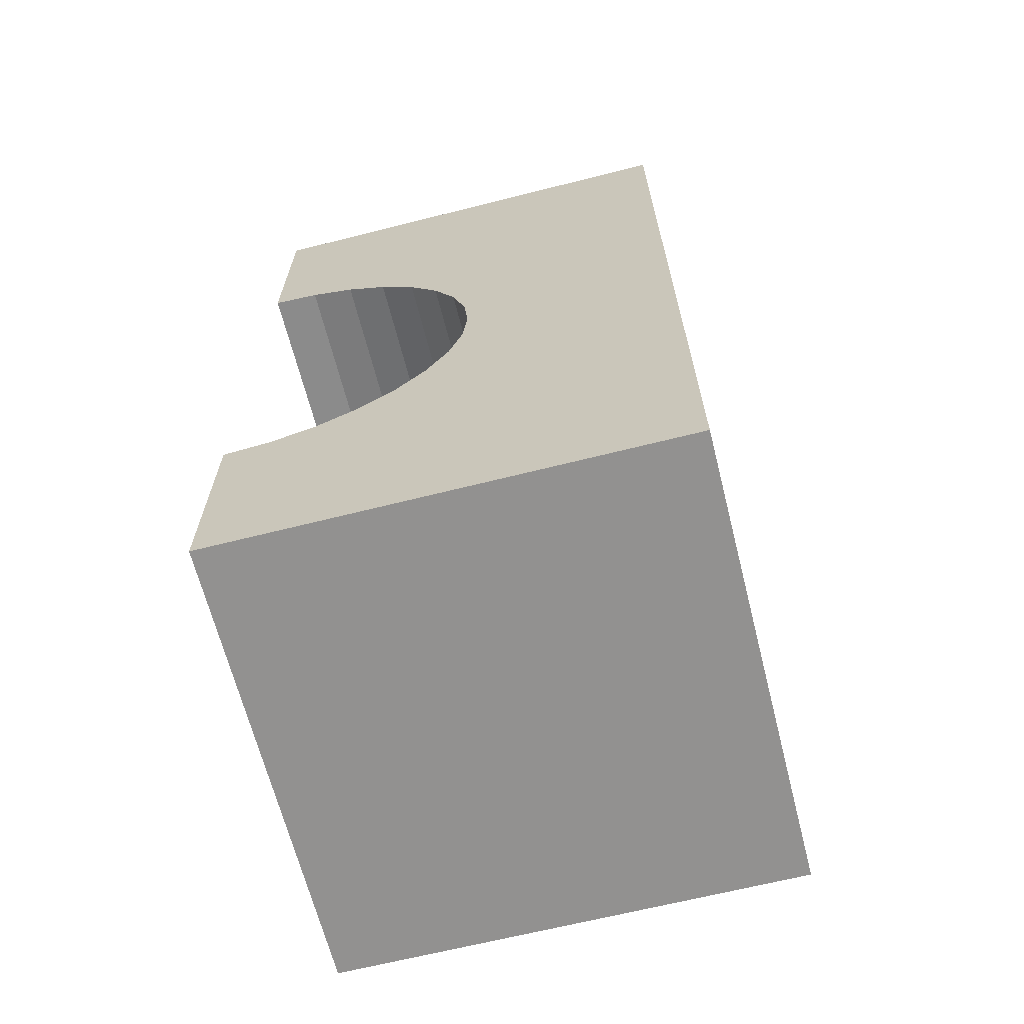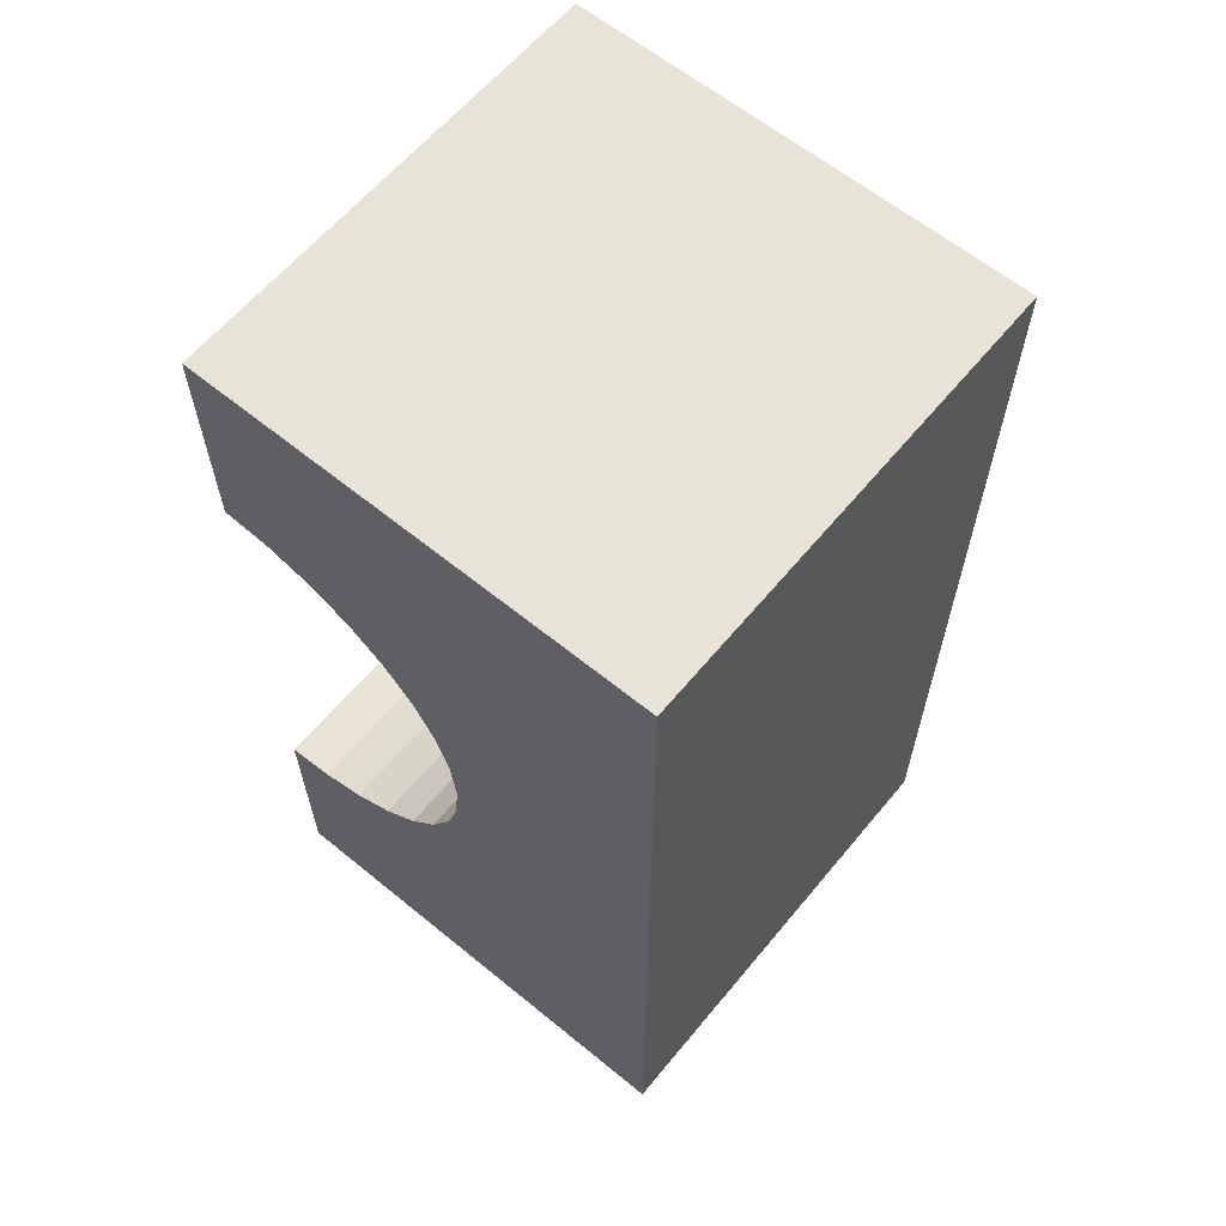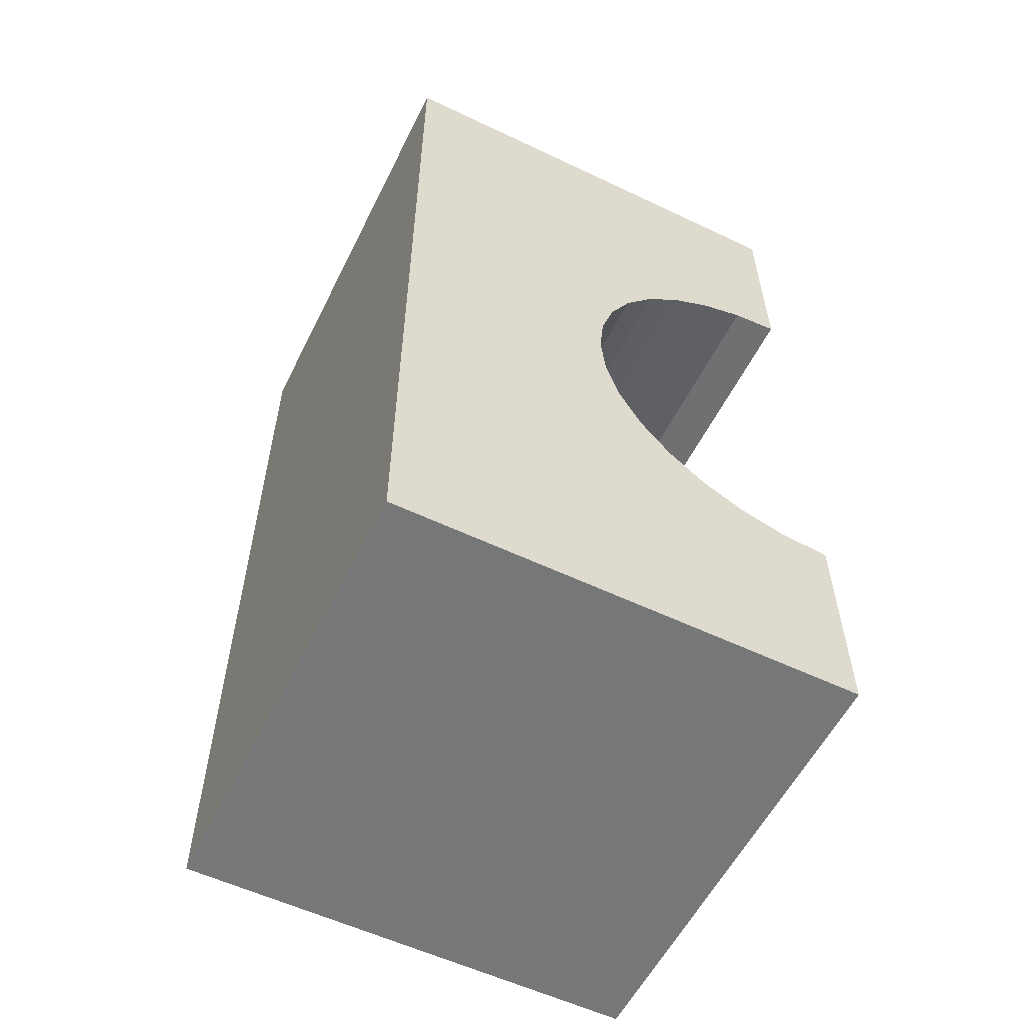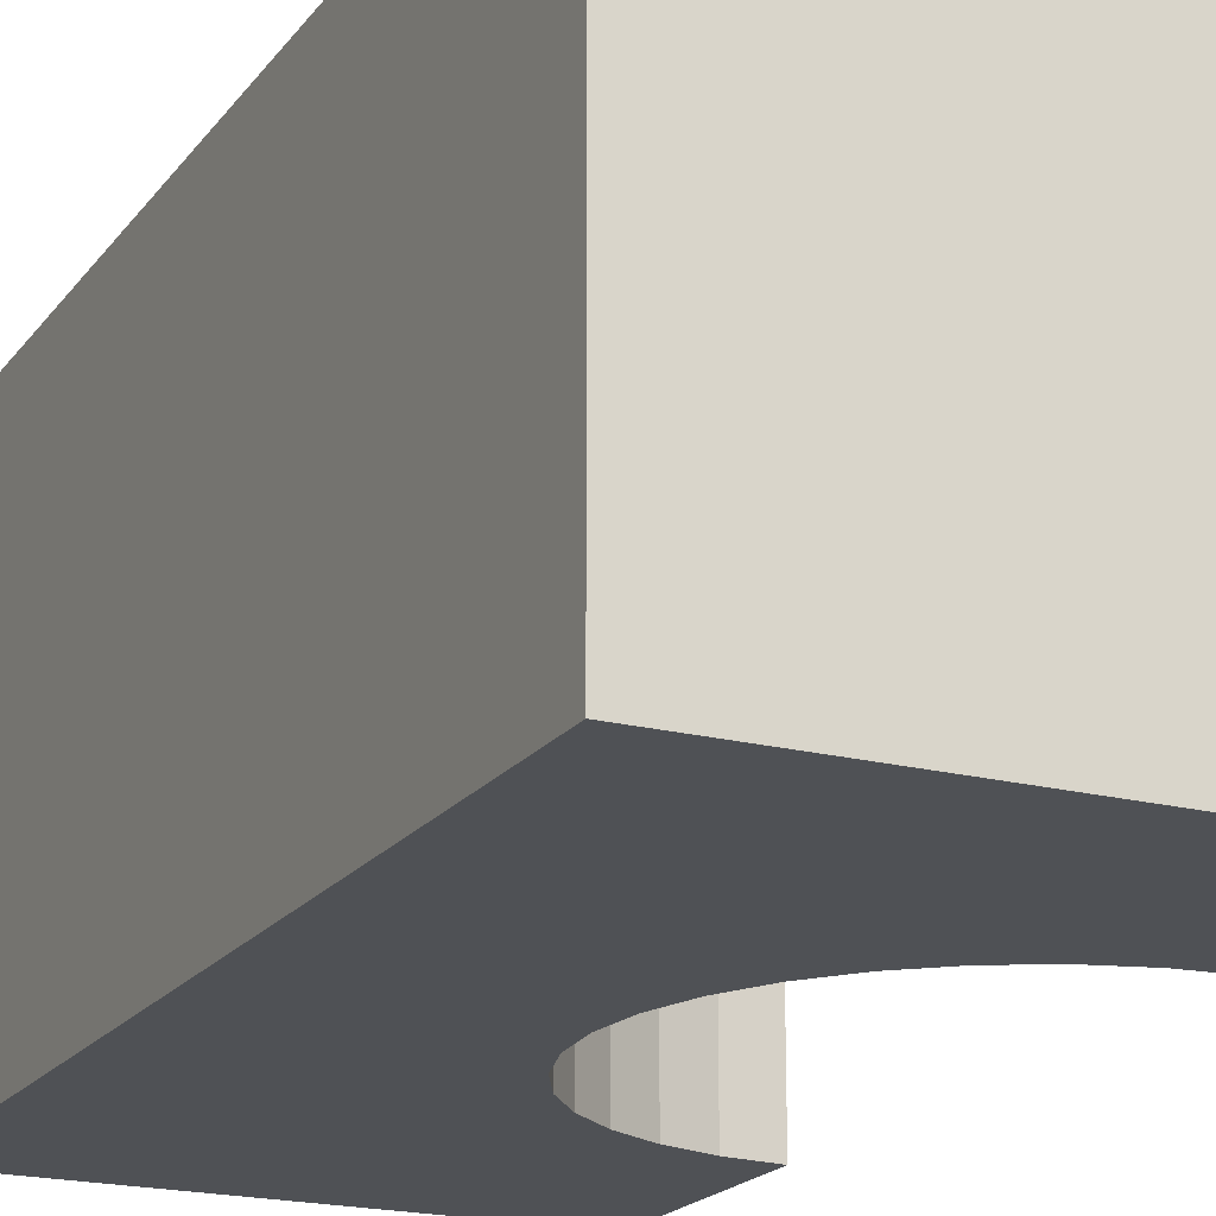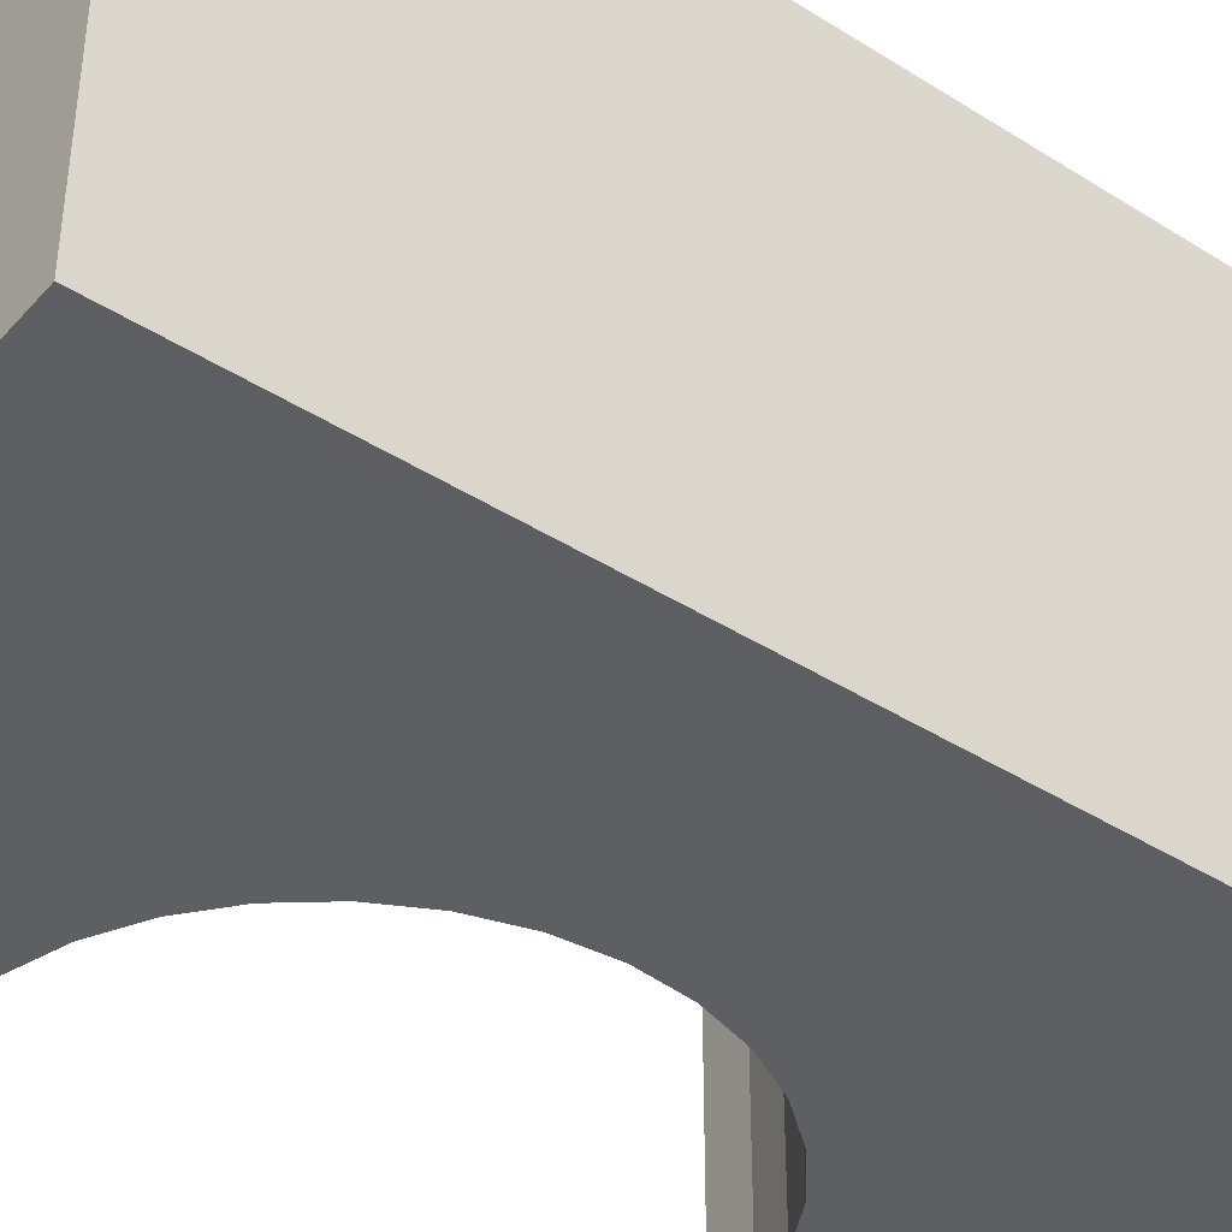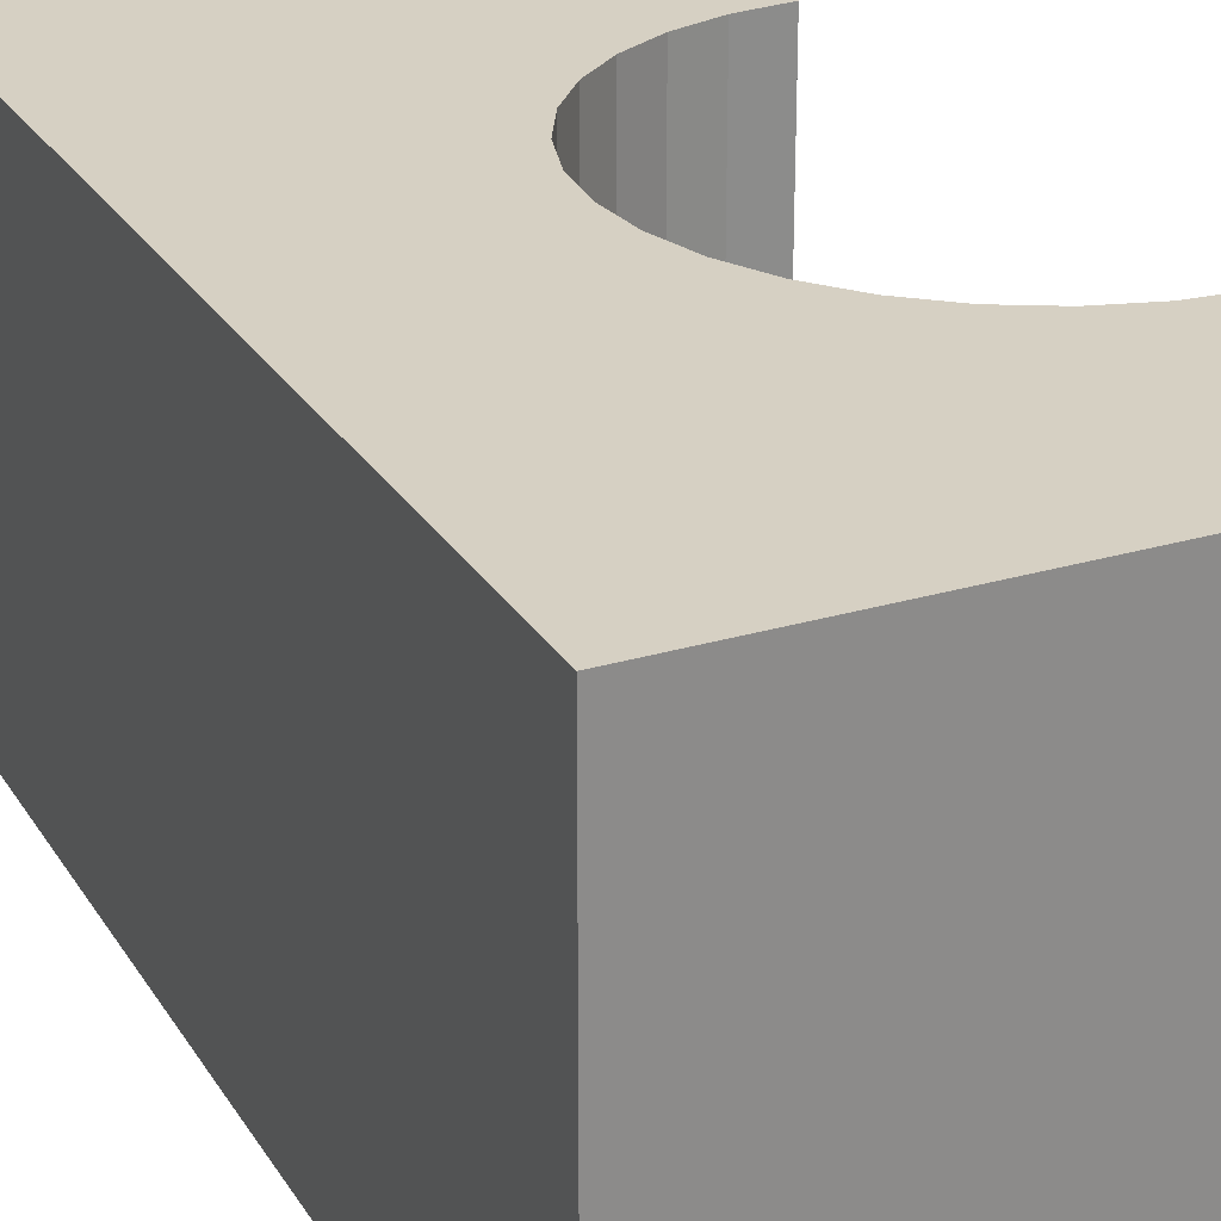
<metadata>
{"format":"obj","ext":"obj","renderer":"f3d","projection":"perspective","resolution":1024,"background":"white","views":[{"elev":-66.1,"azim":-165.8,"up":"+Y"},{"elev":62.2,"azim":-140.4,"up":"+Y"},{"elev":-57.1,"azim":-26.3,"up":"+Y"},{"elev":-19.7,"azim":-25.6,"up":"+Z"},{"elev":-41.5,"azim":-127.5,"up":"+Z"},{"elev":26.5,"azim":-25.1,"up":"+Z"}]}
</metadata>
<code>
v  -0.575 -0.025 0.125
v  -0.575 -0.025 0.175
v  -0.575 0.075 0.175
v  -0.575 0.075 0.125
v  -0.525 0.075 0.175
v  -0.525 0.075 0.125
v  -0.525 0.051 0.125
v  -0.525 0.051 0.175
v  -0.525 0.051 0.163
v  -0.525 -0.025 0.125
v  -0.525 -0.025 0.175
v  -0.5301 0.0505 0.125
v  -0.5349 0.04902 0.125
v  -0.5394 0.04662 0.125
v  -0.5434 0.04338 0.125
v  -0.5466 0.03944 0.125
v  -0.549 0.03495 0.125
v  -0.5505 0.03007 0.125
v  -0.551 0.025 0.125
v  -0.5505 0.01993 0.125
v  -0.549 0.01505 0.125
v  -0.5301 -0.0005 0.125
v  -0.525 -0.001 0.125
v  -0.5466 0.01056 0.125
v  -0.5434 0.006615 0.125
v  -0.5394 0.003382 0.125
v  -0.5349 0.000979 0.125
v  -0.525 -0.001 0.175
v  -0.5301 -0.0005 0.175
v  -0.5349 0.000979 0.175
v  -0.5394 0.003382 0.175
v  -0.5434 0.006615 0.175
v  -0.5466 0.01055 0.175
v  -0.549 0.01505 0.175
v  -0.5505 0.01993 0.175
v  -0.551 0.025 0.175
v  -0.5505 0.03007 0.175
v  -0.549 0.03495 0.175
v  -0.5301 0.0505 0.175
v  -0.5466 0.03944 0.175
v  -0.5434 0.04338 0.175
v  -0.5394 0.04662 0.175
v  -0.5349 0.04902 0.175
v  -0.525 -0.001 0.137
f 1 2 3
f 1 3 4
f 4 3 5
f 4 5 6
f 7 6 5
f 7 5 8
f 8 9 7
f 10 11 2
f 10 2 1
f 4 6 7
f 4 7 12
f 4 12 13
f 4 13 14
f 4 14 15
f 4 15 16
f 4 16 17
f 4 17 18
f 4 18 19
f 4 19 20
f 4 20 21
f 22 23 10
f 22 10 1
f 1 4 21
f 1 21 24
f 1 24 25
f 1 25 26
f 1 26 27
f 27 22 1
f 8 5 3
f 2 11 28
f 2 28 29
f 2 29 30
f 2 30 31
f 2 31 32
f 2 32 33
f 2 33 34
f 2 34 35
f 2 35 36
f 2 36 37
f 2 37 38
f 39 8 3
f 3 2 38
f 3 38 40
f 3 40 41
f 3 41 42
f 3 42 43
f 3 43 39
f 24 33 32
f 24 32 25
f 14 42 41
f 14 41 15
f 18 37 36
f 18 36 19
f 27 30 29
f 27 29 22
f 10 23 44
f 10 44 28
f 28 11 10
f 15 41 40
f 15 40 16
f 17 38 37
f 17 37 18
f 13 43 42
f 13 42 14
f 20 35 34
f 20 34 21
f 25 32 31
f 25 31 26
f 26 31 30
f 26 30 27
f 12 7 9
f 12 9 8
f 8 39 12
f 21 34 33
f 21 33 24
f 23 22 29
f 23 29 28
f 28 44 23
f 16 40 38
f 16 38 17
f 12 39 43
f 12 43 13
f 19 36 35
f 19 35 20

</code>
